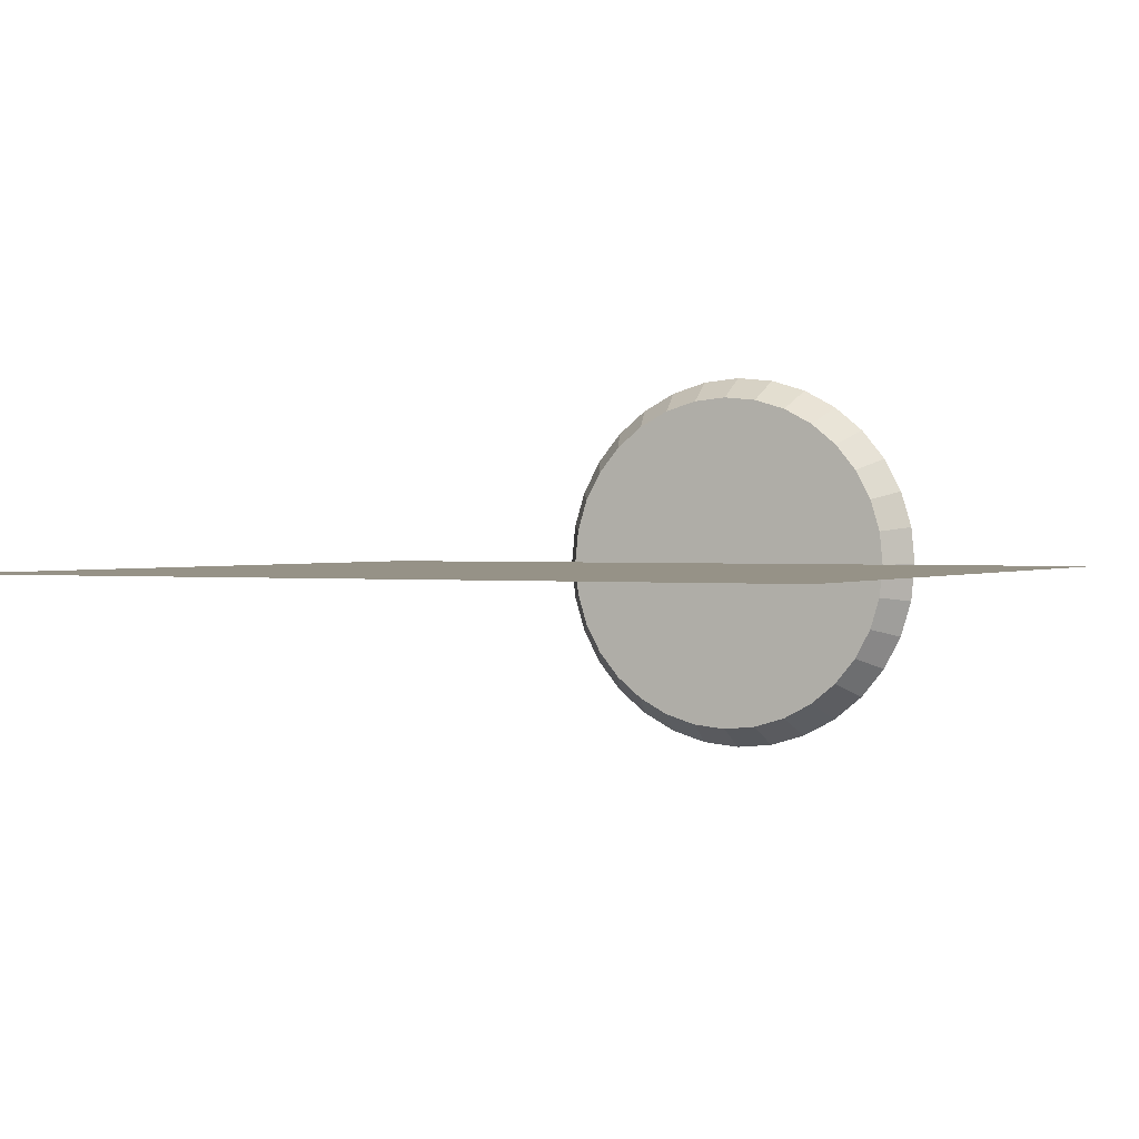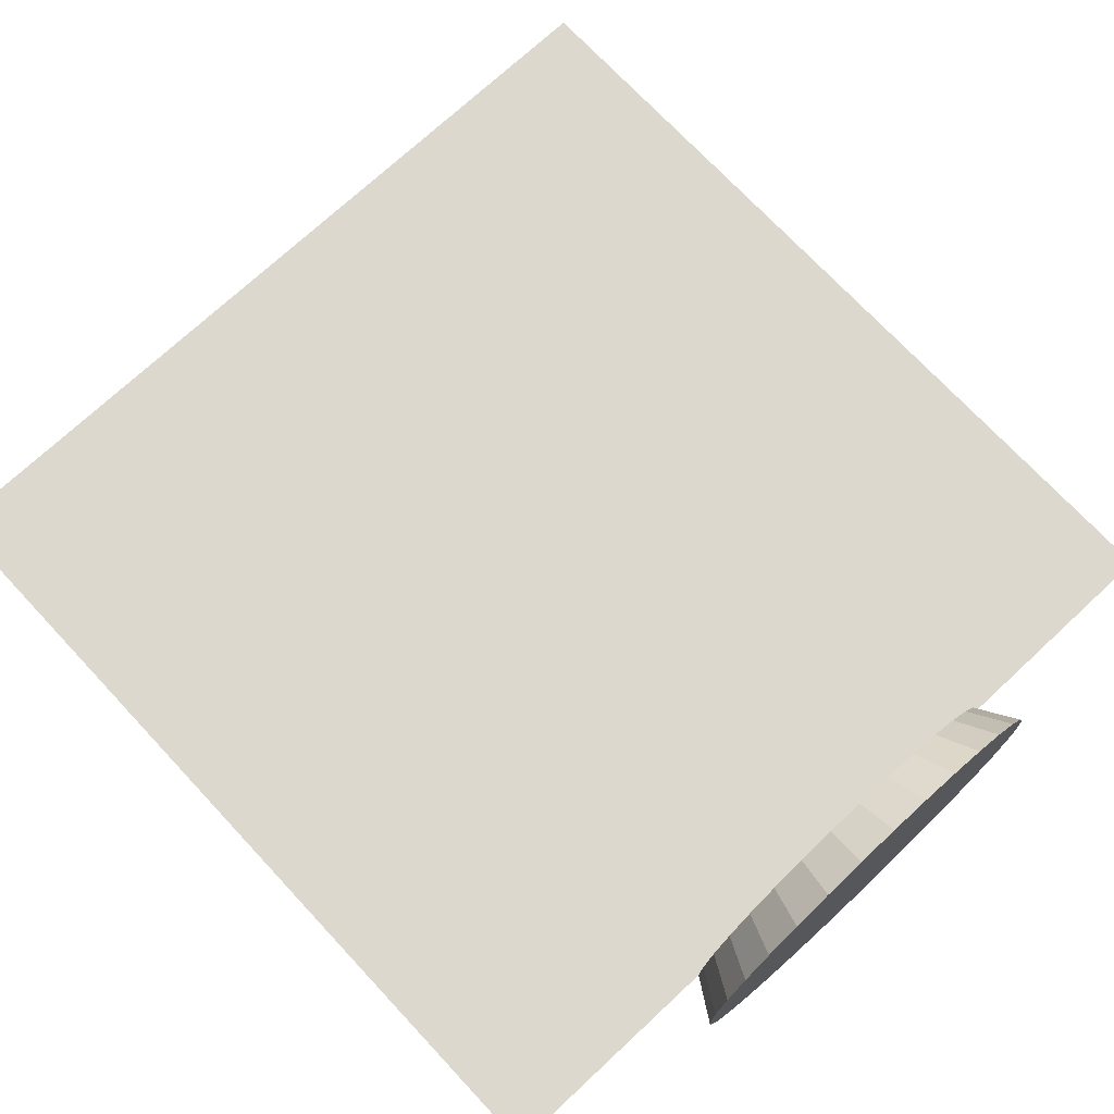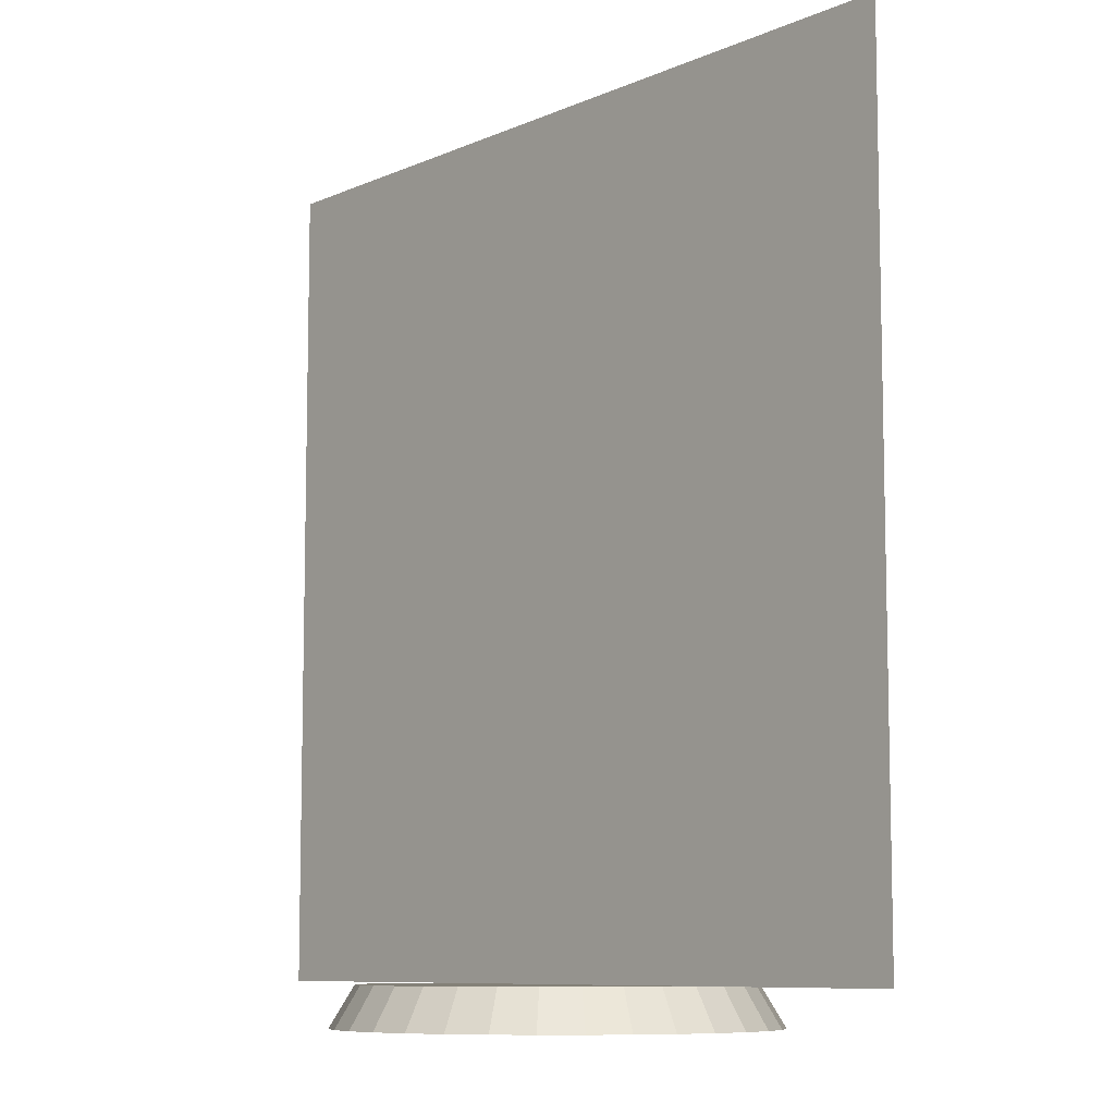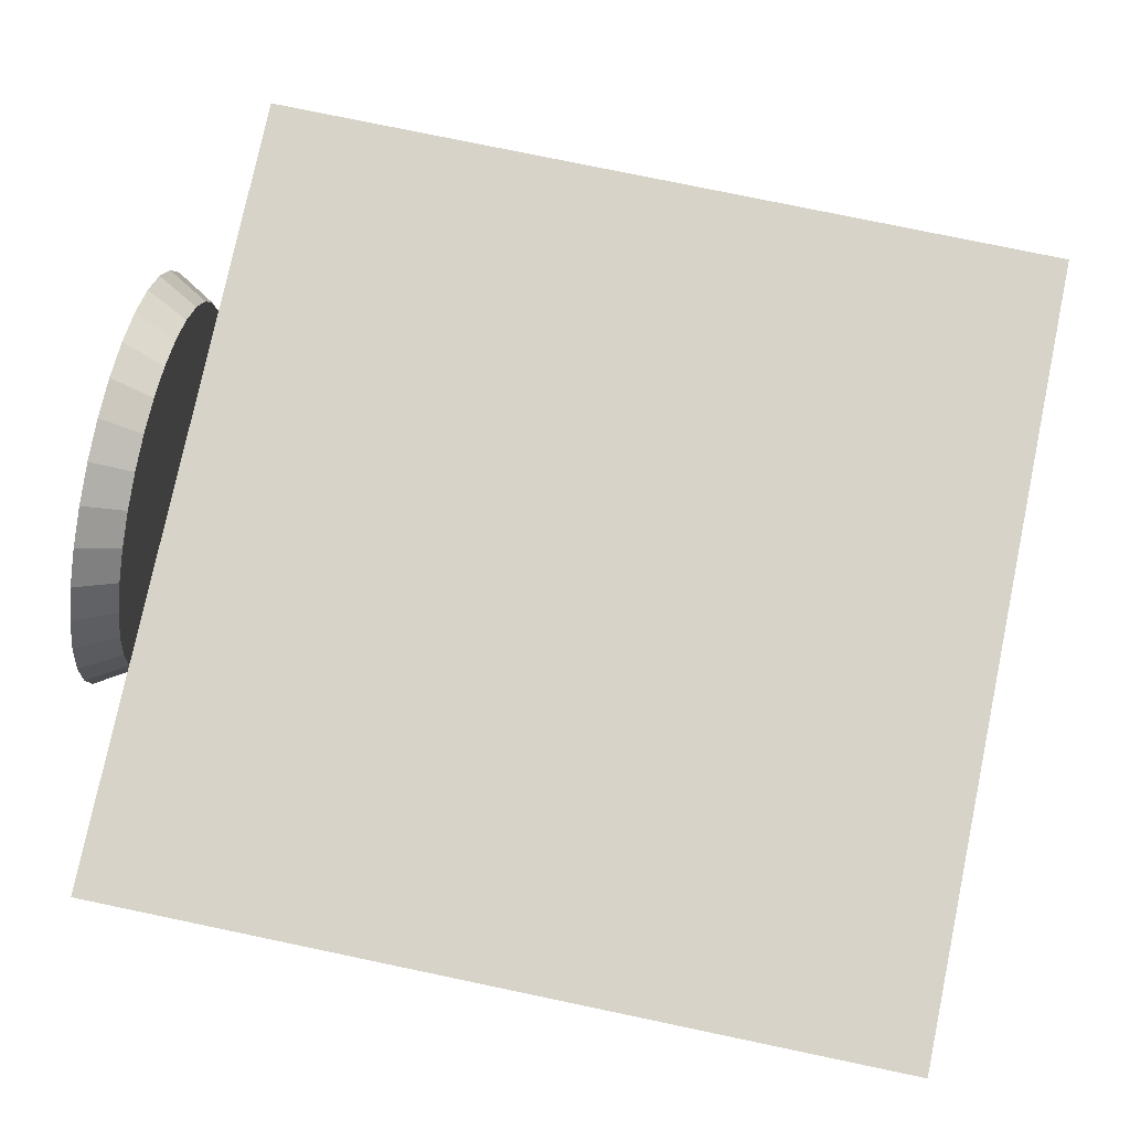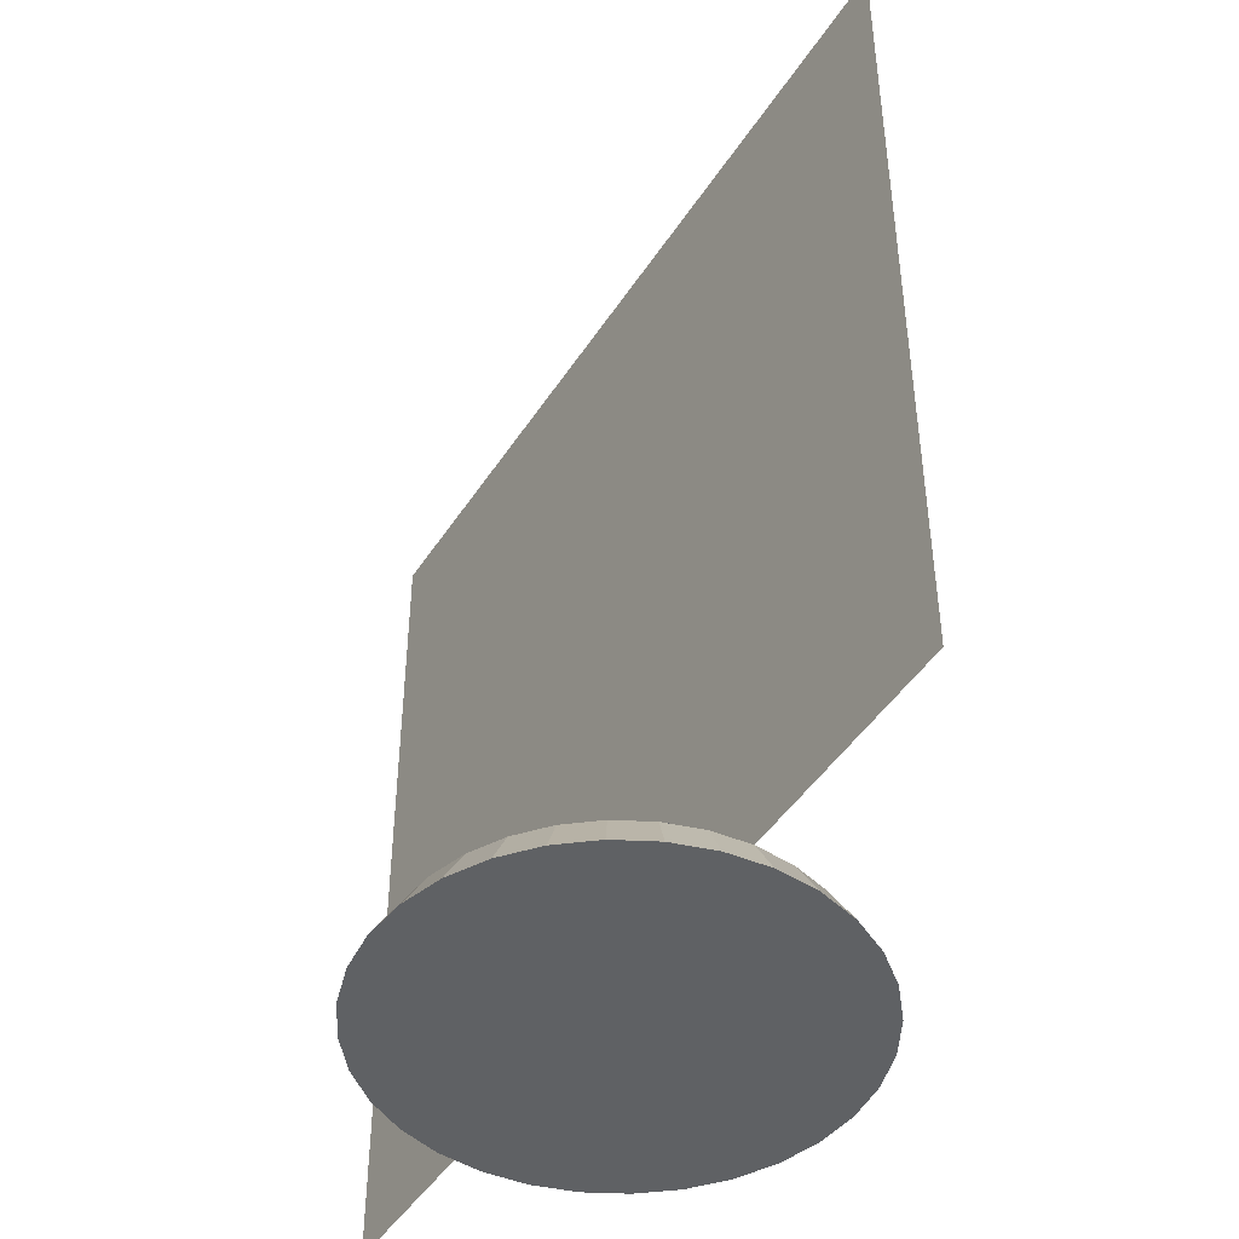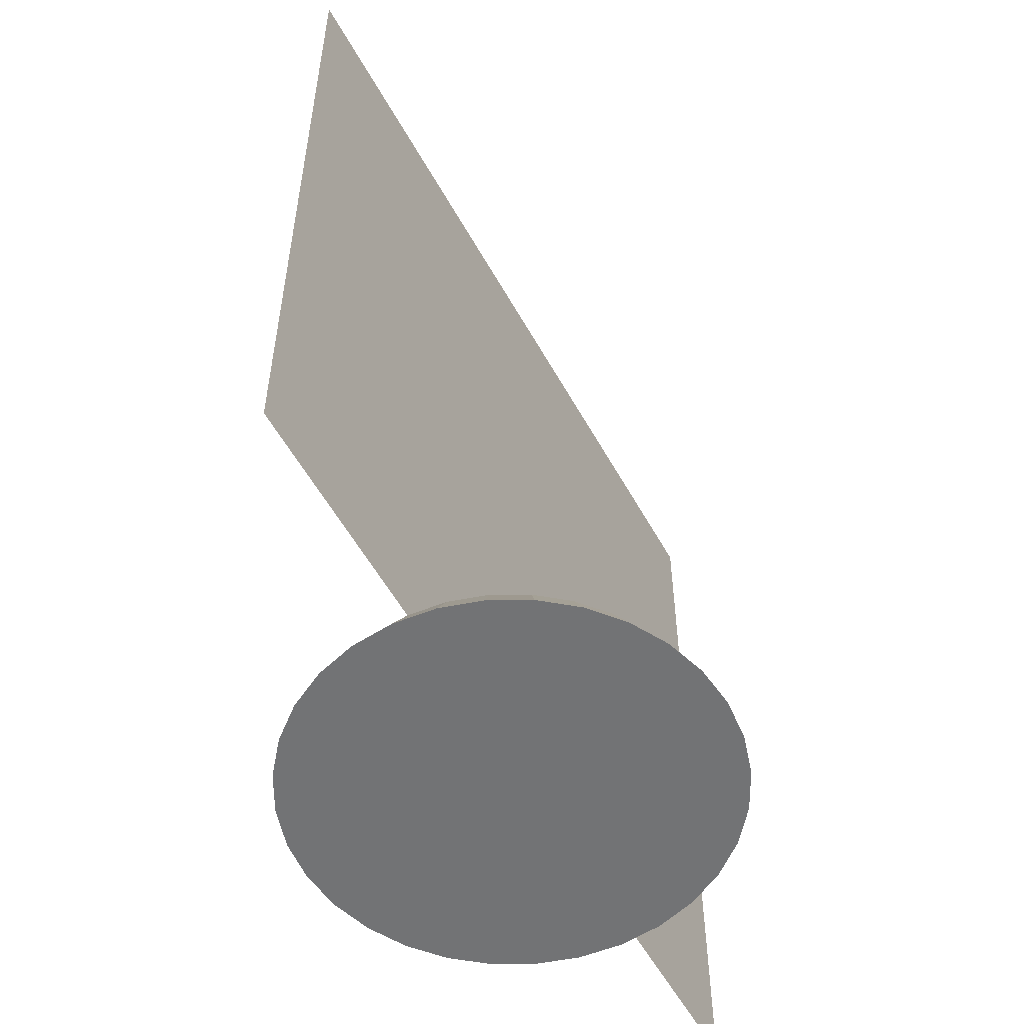
<metadata>
{"format":"obj","ext":"obj","renderer":"f3d","projection":"perspective","resolution":1024,"background":"white","views":[{"elev":1.1,"azim":-154.0,"up":"+Z"},{"elev":72.4,"azim":-43.0,"up":"+Z"},{"elev":-8.6,"azim":-130.2,"up":"+Y"},{"elev":77.0,"azim":101.8,"up":"+Z"},{"elev":-46.1,"azim":58.9,"up":"+Y"},{"elev":-55.8,"azim":118.6,"up":"+Y"}]}
</metadata>
<code>
o base25m
v 0 -0 -0.4672
v 0 0.08824 -0.4148
v 0.09115 -0 -0.4582
v 0.08092 0.08824 -0.4068
v 0.1788 -0 -0.4316
v 0.1587 0.08824 -0.3832
v 0.2596 -0 -0.3885
v 0.2304 0.08824 -0.3449
v 0.3304 -0 -0.3304
v 0.2933 0.08824 -0.2933
v 0.3885 -0 -0.2596
v 0.3449 0.08824 -0.2304
v 0.4316 -0 -0.1788
v 0.3832 0.08824 -0.1587
v 0.4582 -0 -0.09115
v 0.4068 0.08824 -0.08092
v 0.4672 -0 -0
v 0.4148 0.08824 -0
v 0.4582 -0 0.09115
v 0.4068 0.08824 0.08092
v 0.4316 -0 0.1788
v 0.3832 0.08824 0.1587
v 0.3885 -0 0.2596
v 0.3449 0.08824 0.2304
v 0.3304 -0 0.3304
v 0.2933 0.08824 0.2933
v 0.2596 -0 0.3885
v 0.2304 0.08824 0.3449
v 0.1788 -0 0.4316
v 0.1587 0.08824 0.3832
v 0.09115 -0 0.4582
v 0.08092 0.08824 0.4068
v -0 -0 0.4672
v -0 0.08824 0.4148
v -0.09115 -0 0.4582
v -0.08092 0.08824 0.4068
v -0.1788 -0 0.4316
v -0.1587 0.08824 0.3832
v -0.2596 -0 0.3885
v -0.2304 0.08824 0.3449
v -0.3304 -0 0.3304
v -0.2933 0.08824 0.2933
v -0.3885 -0 0.2596
v -0.3449 0.08824 0.2304
v -0.4316 -0 0.1788
v -0.3832 0.08824 0.1587
v -0.4582 -0 0.09115
v -0.4068 0.08824 0.08092
v -0.4672 -0 -0
v -0.4148 0.08824 -0
v -0.4582 -0 -0.09115
v -0.4068 0.08824 -0.08092
v -0.4316 -0 -0.1788
v -0.3832 0.08824 -0.1587
v -0.3885 -0 -0.2596
v -0.3449 0.08824 -0.2304
v -0.3304 -0 -0.3304
v -0.2933 0.08824 -0.2933
v -0.2596 -0 -0.3885
v -0.2304 0.08824 -0.3449
v -0.1788 -0 -0.4316
v -0.1587 0.08824 -0.3832
v -0.09115 -0 -0.4582
v -0.08092 0.08824 -0.4068
f 1 2 4 3
f 3 4 6 5
f 5 6 8 7
f 7 8 10 9
f 9 10 12 11
f 11 12 14 13
f 13 14 16 15
f 15 16 18 17
f 17 18 20 19
f 19 20 22 21
f 21 22 24 23
f 23 24 26 25
f 25 26 28 27
f 27 28 30 29
f 29 30 32 31
f 31 32 34 33
f 33 34 36 35
f 35 36 38 37
f 37 38 40 39
f 39 40 42 41
f 41 42 44 43
f 43 44 46 45
f 45 46 48 47
f 47 48 50 49
f 49 50 52 51
f 51 52 54 53
f 53 54 56 55
f 55 56 58 57
f 57 58 60 59
f 59 60 62 61
f 38 22 6
f 61 62 64 63
f 63 64 2 1
f 31 47 15
f 6 4 2
f 2 64 6
f 62 60 54
f 58 56 54
f 54 52 50
f 50 48 54
f 46 44 42
f 42 40 46
f 38 36 34
f 34 32 38
f 30 28 26
f 26 24 22
f 22 20 18
f 18 16 22
f 14 12 10
f 10 8 6
f 6 64 62
f 60 58 54
f 54 48 46
f 46 40 38
f 38 32 30
f 30 26 38
f 22 16 14
f 14 10 6
f 6 62 54
f 54 46 6
f 38 26 22
f 22 14 6
f 6 46 38
f 63 1 3
f 3 5 7
f 7 9 11
f 11 13 7
f 15 17 19
f 19 21 15
f 23 25 31
f 27 29 31
f 31 33 35
f 35 37 39
f 39 41 43
f 43 45 47
f 47 49 51
f 51 53 55
f 55 57 59
f 59 61 63
f 63 3 15
f 7 13 15
f 15 21 23
f 25 27 31
f 31 35 47
f 39 43 47
f 47 51 63
f 55 59 63
f 3 7 15
f 15 23 31
f 35 39 47
f 51 55 63
f 63 15 47
o face.001_face.002
v -0.9292 0.08824 0
v 0.9292 0.08824 -0
v -0.9292 1.947 0
v 0.9292 1.947 -0
f 65 67 68 66
o face
v -0.9292 0.08824 -0
v 0.9292 0.08824 -0
v -0.9292 1.947 0
v 0.9292 1.947 0
f 69 70 72 71

</code>
